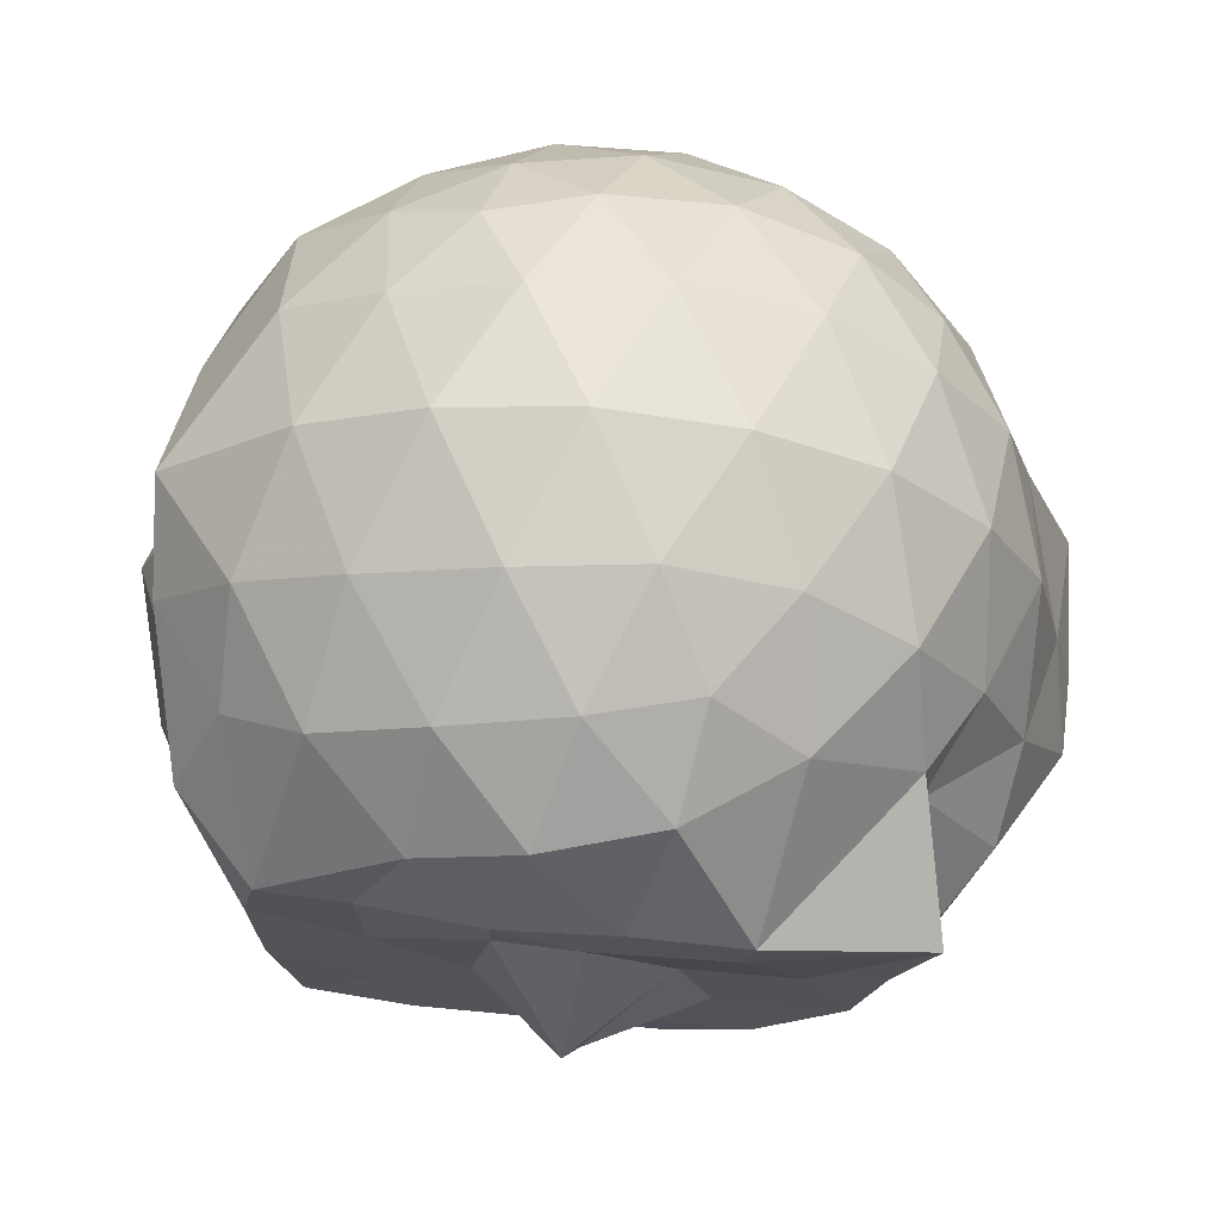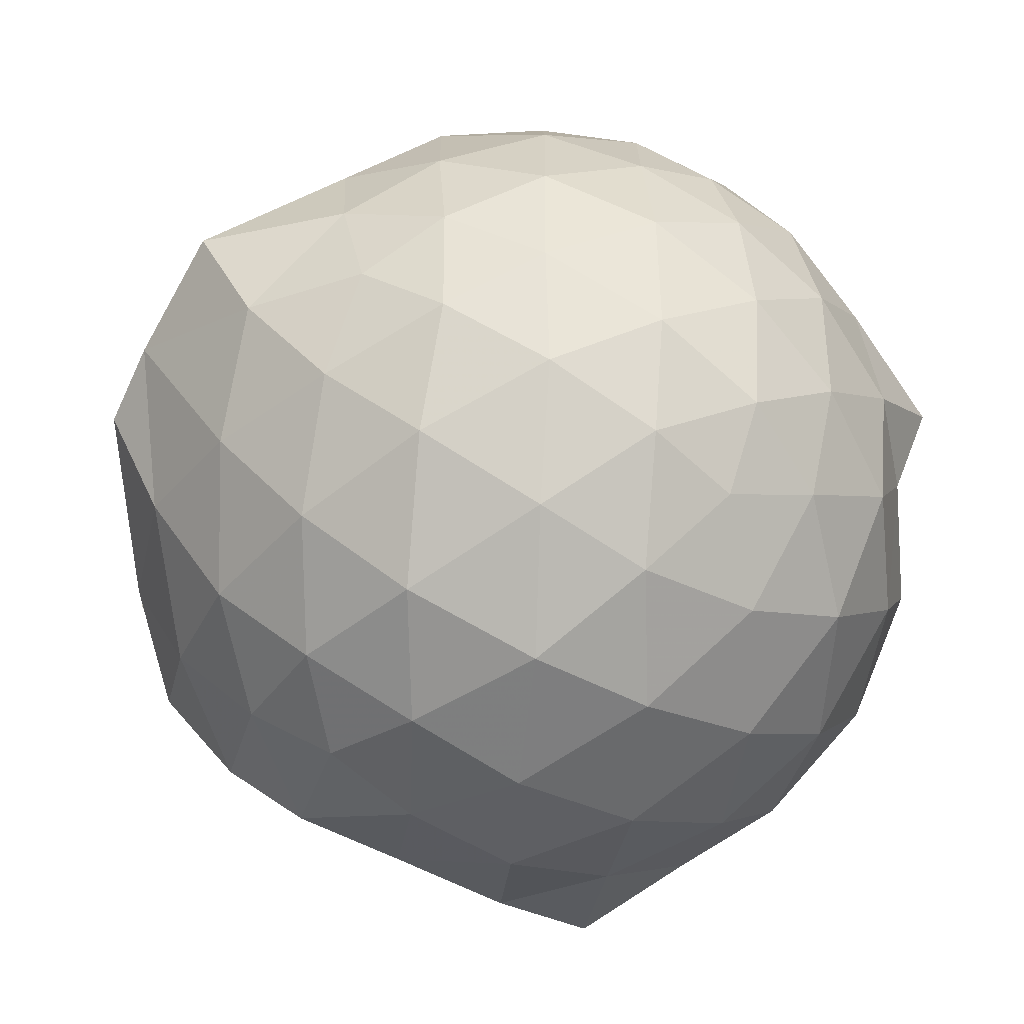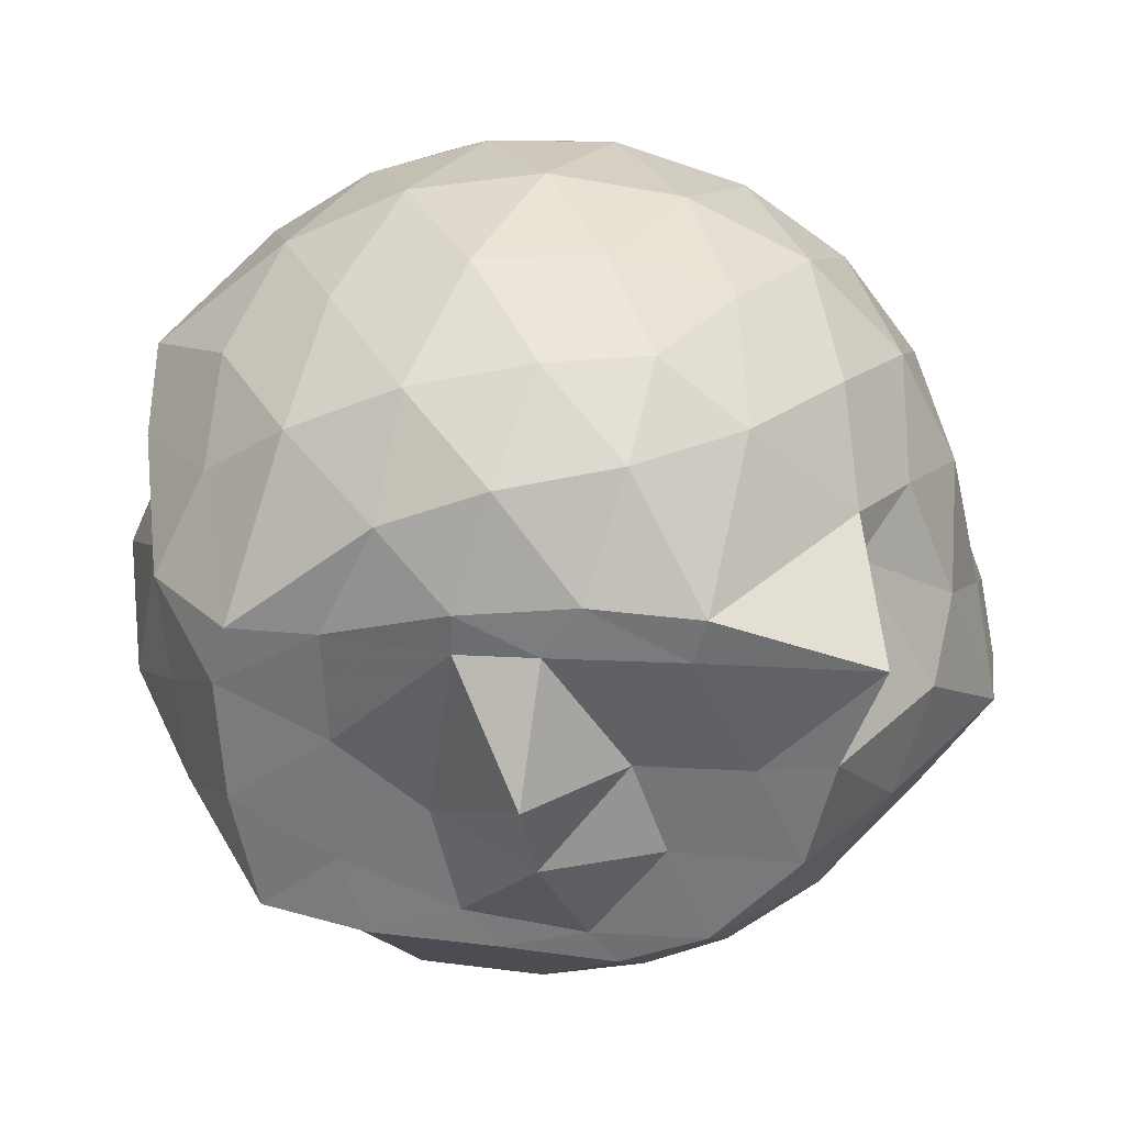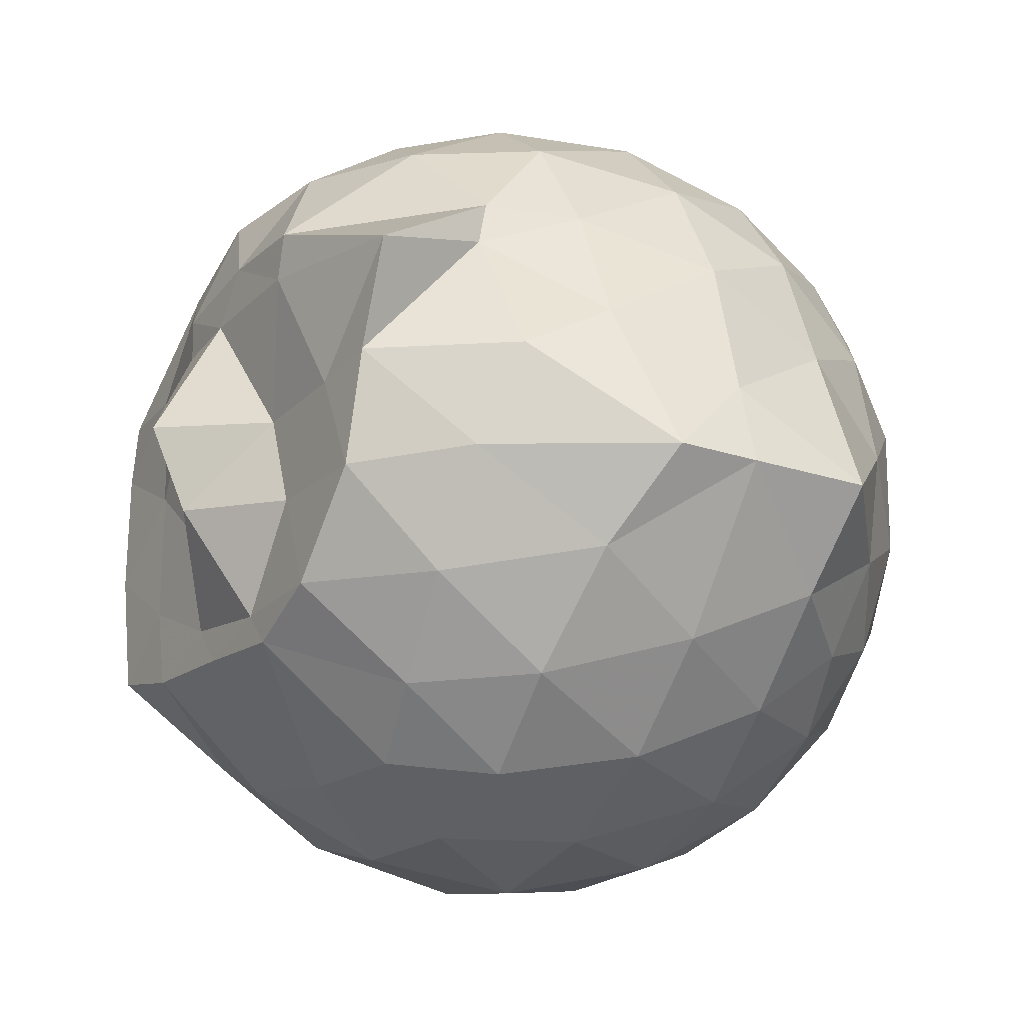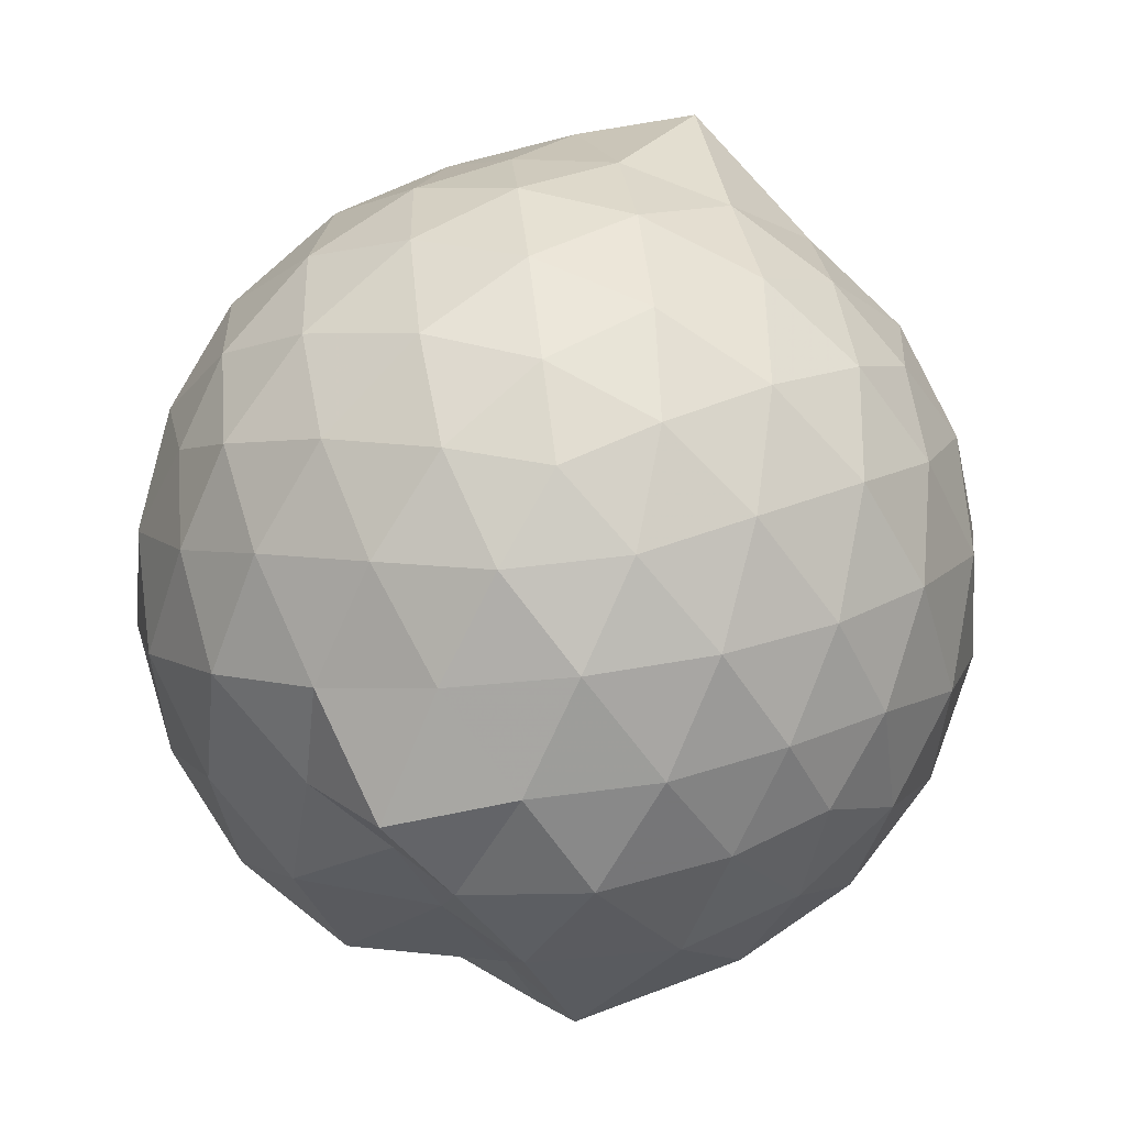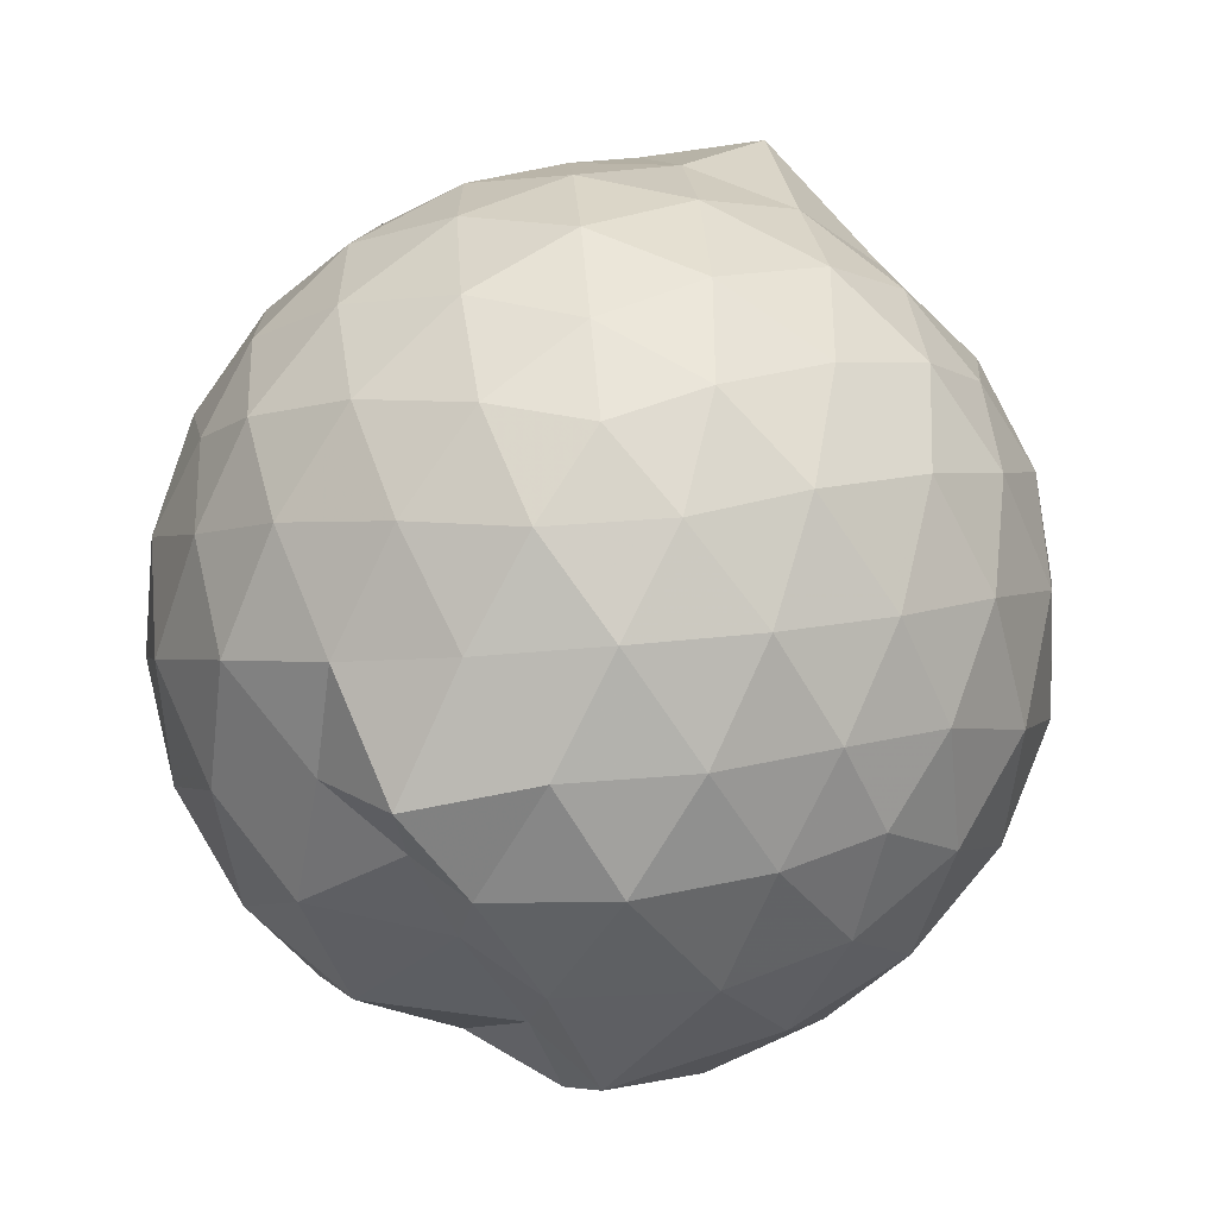
<metadata>
{"format":"obj","ext":"obj","renderer":"f3d","projection":"perspective","resolution":1024,"background":"white","views":[{"elev":68.4,"azim":-175.3,"up":"+Y"},{"elev":-71.2,"azim":-27.5,"up":"+Y"},{"elev":32.4,"azim":-175.9,"up":"+Y"},{"elev":-21.9,"azim":-121.1,"up":"+Y"},{"elev":76.7,"azim":119.1,"up":"+Z"},{"elev":67.5,"azim":121.3,"up":"+Z"}]}
</metadata>
<code>
v -2.384 -0.335 0.3612
v -2.403 -0.323 -1.656
v -1.592 -0.296 -0.1437
v -1.561 -0.1247 -0.08805
v -1.705 0.1353 -0.03848
v -1.918 0.3503 -0.07893
v -2.117 0.4848 -0.1367
v -2.353 0.4909 -0.08021
v -2.632 0.4354 -0.05436
v -2.893 0.3149 -0.07963
v -3.081 0.1657 -0.1384
v -3.158 -0.06451 -0.08017
v -3.198 -0.3432 -0.05668
v -3.172 -0.6157 -0.0781
v -3.082 -0.8423 -0.1367
v -2.894 -0.9876 -0.07836
v -2.634 -1.108 -0.05401
v -2.352 -1.164 -0.07692
v -2.127 -1.15 -0.1363
v -1.924 -1.018 -0.08076
v -1.718 -0.8126 -0.05721
v -1.616 -0.5188 -0.08225
v -1.549 -0.1626 -0.347
v -1.527 0.05964 -0.3261
v -1.719 0.347 -0.3198
v -1.953 0.5169 -0.3491
v -2.228 0.6067 -0.3471
v -2.52 0.6007 -0.3232
v -2.822 0.4999 -0.32
v -3.059 0.3386 -0.3477
v -3.234 0.1005 -0.3529
v -3.307 -0.1788 -0.3197
v -3.445 -0.5567 -0.3111
v -3.28 -0.7846 -0.349
v -3.063 -1.007 -0.3473
v -2.826 -1.173 -0.3203
v -2.519 -1.271 -0.3211
v -2.237 -1.273 -0.349
v -1.953 -1.187 -0.3488
v -1.718 -1.013 -0.3205
v -1.542 -0.753 -0.3201
v -1.442 -0.4796 -0.3496
v -1.533 0.004777 -0.6273
v -1.49 0.2091 -0.6394
v -1.797 0.4724 -0.6327
v -2.074 0.6122 -0.6363
v -2.383 0.6603 -0.6326
v -2.693 0.6136 -0.6336
v -2.969 0.4692 -0.6324
v -3.189 0.2449 -0.6401
v -3.326 -0.03056 -0.6316
v -3.403 -0.3644 -0.626
v -3.456 -0.5659 -0.624
v -3.202 -0.9197 -0.634
v -2.969 -1.142 -0.6357
v -2.694 -1.285 -0.6347
v -2.37 -1.342 -0.6301
v -2.077 -1.284 -0.6365
v -1.796 -1.142 -0.6359
v -1.579 -0.9194 -0.6353
v -1.435 -0.6429 -0.6356
v -1.385 -0.3335 -0.6361
v -1.504 0.1028 -0.8802
v -1.695 0.3412 -0.92
v -1.943 0.5013 -0.9477
v -2.246 0.6011 -0.9487
v -2.536 0.6071 -0.9211
v -2.813 0.5169 -0.9181
v -3.049 0.3379 -0.946
v -3.205 0.08148 -0.9323
v -3.321 -0.2059 -0.9245
v -3.447 -0.5631 -0.8225
v -3.266 -0.7669 -0.9086
v -3.046 -1.012 -0.9466
v -2.814 -1.189 -0.9212
v -2.537 -1.278 -0.9196
v -2.248 -1.273 -0.9479
v -1.942 -1.173 -0.9497
v -1.701 -1.007 -0.922
v -1.534 -0.772 -0.9225
v -1.45 -0.4914 -0.9441
v -1.511 -0.1585 -0.9315
v -1.681 0.1681 -1.134
v -1.873 0.3235 -1.214
v -2.127 0.4371 -1.219
v -2.411 0.4922 -1.195
v -2.651 0.4852 -1.132
v -2.85 0.3522 -1.194
v -3.091 0.1184 -1.124
v -3.092 0.01394 -1.144
v -3.28 -0.3206 -1.13
v -3.2 -0.5613 -1.209
v -3.045 -0.8162 -1.218
v -2.845 -1.021 -1.186
v -2.65 -1.154 -1.132
v -2.413 -1.16 -1.183
v -2.13 -1.108 -1.212
v -1.876 -0.9863 -1.186
v -1.684 -0.841 -1.135
v -1.606 -0.6125 -1.198
v -1.591 -0.3307 -1.21
v -1.573 -0.0517 -1.22
v -1.594 -0.3175 0.06626
v -1.78 -0.0812 0.1317
v -1.959 0.1608 0.1189
v -2.16 0.3472 0.05617
v -2.43 0.3147 0.1167
v -2.726 0.2196 0.1188
v -2.967 0.08739 0.05781
v -3.023 -0.1817 0.1203
v -3.018 -0.4883 0.1184
v -2.966 -0.758 0.05595
v -2.731 -0.8906 0.1154
v -2.432 -0.9861 0.119
v -2.151 -1.024 0.05507
v -1.965 -0.8296 0.1186
v -1.778 -0.5775 0.112
v -1.886 -0.3365 0.2203
v -2.042 -0.08763 0.2688
v -2.23 0.1383 0.2295
v -2.511 0.06522 0.2718
v -2.788 -0.04333 0.2292
v -2.806 -0.3358 0.2686
v -2.787 -0.6282 0.2283
v -2.516 -0.7373 0.2698
v -2.227 -0.8106 0.2279
v -2.042 -0.5833 0.2652
v -2.141 -0.3365 0.335
v -2.306 -0.1071 0.3299
v -2.576 -0.1946 0.3353
v -2.575 -0.4754 0.3317
v -2.31 -0.5627 0.3322
v -1.762 -0.03812 -1.431
v -2.086 0.2157 -1.416
v -2.33 0.3144 -1.419
v -2.605 0.3466 -1.354
v -2.78 0.07631 -1.504
v -3.16 -0.07899 -1.435
v -3.067 -0.3266 -1.435
v -3.005 -0.5893 -1.438
v -2.803 -0.8117 -1.441
v -2.602 -0.8944 -1.436
v -2.331 -0.8632 -1.439
v -2.04 -0.8369 -1.442
v -1.801 -0.7752 -1.436
v -1.744 -0.4789 -1.437
v -1.728 -0.1817 -1.429
v -1.965 -0.03786 -1.442
v -2.253 0.06201 -1.501
v -2.522 0.09376 -1.502
v -2.751 -0.03118 -1.502
v -2.894 -0.3444 -1.441
v -2.707 -0.5738 -1.438
v -2.536 -0.8112 -1.438
v -2.251 -0.7627 -1.437
v -1.98 -0.6349 -1.435
v -1.977 -0.3174 -1.434
v -2.25 -0.03749 -1.496
v -2.438 -0.03093 -1.506
v -2.627 -0.3444 -1.441
v -2.433 -0.5349 -1.579
v -2.187 -0.493 -1.436
f 3 23 4
f 4 23 24
f 4 24 5
f 5 24 25
f 5 25 6
f 6 25 26
f 6 26 7
f 7 26 27
f 7 27 8
f 8 27 28
f 8 28 9
f 9 28 29
f 9 29 10
f 10 29 30
f 10 30 11
f 11 30 31
f 11 31 12
f 12 31 32
f 12 32 13
f 13 32 33
f 13 33 14
f 14 33 34
f 14 34 15
f 15 34 35
f 15 35 16
f 16 35 36
f 16 36 17
f 17 36 37
f 17 37 18
f 18 37 38
f 18 38 19
f 19 38 39
f 19 39 20
f 20 39 40
f 20 40 21
f 21 40 41
f 21 41 22
f 22 41 42
f 22 42 3
f 3 42 23
f 23 43 24
f 24 43 44
f 24 44 25
f 25 44 45
f 25 45 26
f 26 45 46
f 26 46 27
f 27 46 47
f 27 47 28
f 28 47 48
f 28 48 29
f 29 48 49
f 29 49 30
f 30 49 50
f 30 50 31
f 31 50 51
f 31 51 32
f 32 51 52
f 32 52 33
f 33 52 53
f 33 53 34
f 34 53 54
f 34 54 35
f 35 54 55
f 35 55 36
f 36 55 56
f 36 56 37
f 37 56 57
f 37 57 38
f 38 57 58
f 38 58 39
f 39 58 59
f 39 59 40
f 40 59 60
f 40 60 41
f 41 60 61
f 41 61 42
f 42 61 62
f 42 62 23
f 23 62 43
f 43 63 44
f 44 63 64
f 44 64 45
f 45 64 65
f 45 65 46
f 46 65 66
f 46 66 47
f 47 66 67
f 47 67 48
f 48 67 68
f 48 68 49
f 49 68 69
f 49 69 50
f 50 69 70
f 50 70 51
f 51 70 71
f 51 71 52
f 52 71 72
f 52 72 53
f 53 72 73
f 53 73 54
f 54 73 74
f 54 74 55
f 55 74 75
f 55 75 56
f 56 75 76
f 56 76 57
f 57 76 77
f 57 77 58
f 58 77 78
f 58 78 59
f 59 78 79
f 59 79 60
f 60 79 80
f 60 80 61
f 61 80 81
f 61 81 62
f 62 81 82
f 62 82 43
f 43 82 63
f 63 83 64
f 64 83 84
f 64 84 65
f 65 84 85
f 65 85 66
f 66 85 86
f 66 86 67
f 67 86 87
f 67 87 68
f 68 87 88
f 68 88 69
f 69 88 89
f 69 89 70
f 70 89 90
f 70 90 71
f 71 90 91
f 71 91 72
f 72 91 92
f 72 92 73
f 73 92 93
f 73 93 74
f 74 93 94
f 74 94 75
f 75 94 95
f 75 95 76
f 76 95 96
f 76 96 77
f 77 96 97
f 77 97 78
f 78 97 98
f 78 98 79
f 79 98 99
f 79 99 80
f 80 99 100
f 80 100 81
f 81 100 101
f 81 101 82
f 82 101 102
f 82 102 63
f 63 102 83
f 103 104 118
f 104 119 118
f 104 105 119
f 105 120 119
f 105 106 120
f 106 107 120
f 107 121 120
f 107 108 121
f 108 122 121
f 108 109 122
f 109 110 122
f 110 123 122
f 110 111 123
f 111 124 123
f 111 112 124
f 112 113 124
f 113 125 124
f 113 114 125
f 114 126 125
f 114 115 126
f 115 116 126
f 116 127 126
f 116 117 127
f 117 118 127
f 117 103 118
f 118 119 128
f 119 129 128
f 119 120 129
f 120 121 129
f 121 130 129
f 121 122 130
f 122 123 130
f 123 131 130
f 123 124 131
f 124 125 131
f 125 132 131
f 125 126 132
f 126 127 132
f 127 128 132
f 127 118 128
f 133 148 134
f 134 148 149
f 134 149 135
f 135 149 150
f 135 150 136
f 136 150 137
f 137 150 151
f 137 151 138
f 138 151 152
f 138 152 139
f 139 152 140
f 140 152 153
f 140 153 141
f 141 153 154
f 141 154 142
f 142 154 143
f 143 154 155
f 143 155 144
f 144 155 156
f 144 156 145
f 145 156 146
f 146 156 157
f 146 157 147
f 147 157 148
f 147 148 133
f 148 158 149
f 149 158 159
f 149 159 150
f 150 159 151
f 151 159 160
f 151 160 152
f 152 160 153
f 153 160 161
f 153 161 154
f 154 161 155
f 155 161 162
f 155 162 156
f 156 162 157
f 157 162 158
f 157 158 148
f 3 4 103
f 103 4 104
f 4 5 104
f 104 5 105
f 5 6 105
f 105 6 106
f 6 7 106
f 7 8 106
f 106 8 107
f 8 9 107
f 107 9 108
f 9 10 108
f 108 10 109
f 10 11 109
f 11 12 109
f 109 12 110
f 12 13 110
f 110 13 111
f 13 14 111
f 111 14 112
f 14 15 112
f 15 16 112
f 112 16 113
f 16 17 113
f 113 17 114
f 17 18 114
f 114 18 115
f 18 19 115
f 19 20 115
f 115 20 116
f 20 21 116
f 116 21 117
f 21 22 117
f 117 22 103
f 22 3 103
f 83 133 84
f 84 133 134
f 84 134 85
f 85 134 135
f 85 135 86
f 86 135 136
f 86 136 87
f 87 136 88
f 88 136 137
f 88 137 89
f 89 137 138
f 89 138 90
f 90 138 139
f 90 139 91
f 91 139 92
f 92 139 140
f 92 140 93
f 93 140 141
f 93 141 94
f 94 141 142
f 94 142 95
f 95 142 96
f 96 142 143
f 96 143 97
f 97 143 144
f 97 144 98
f 98 144 145
f 98 145 99
f 99 145 100
f 100 145 146
f 100 146 101
f 101 146 147
f 101 147 102
f 102 147 133
f 102 133 83
f 128 129 1
f 129 130 1
f 130 131 1
f 131 132 1
f 132 128 1
f 159 158 2
f 160 159 2
f 161 160 2
f 162 161 2
f 158 162 2

</code>
